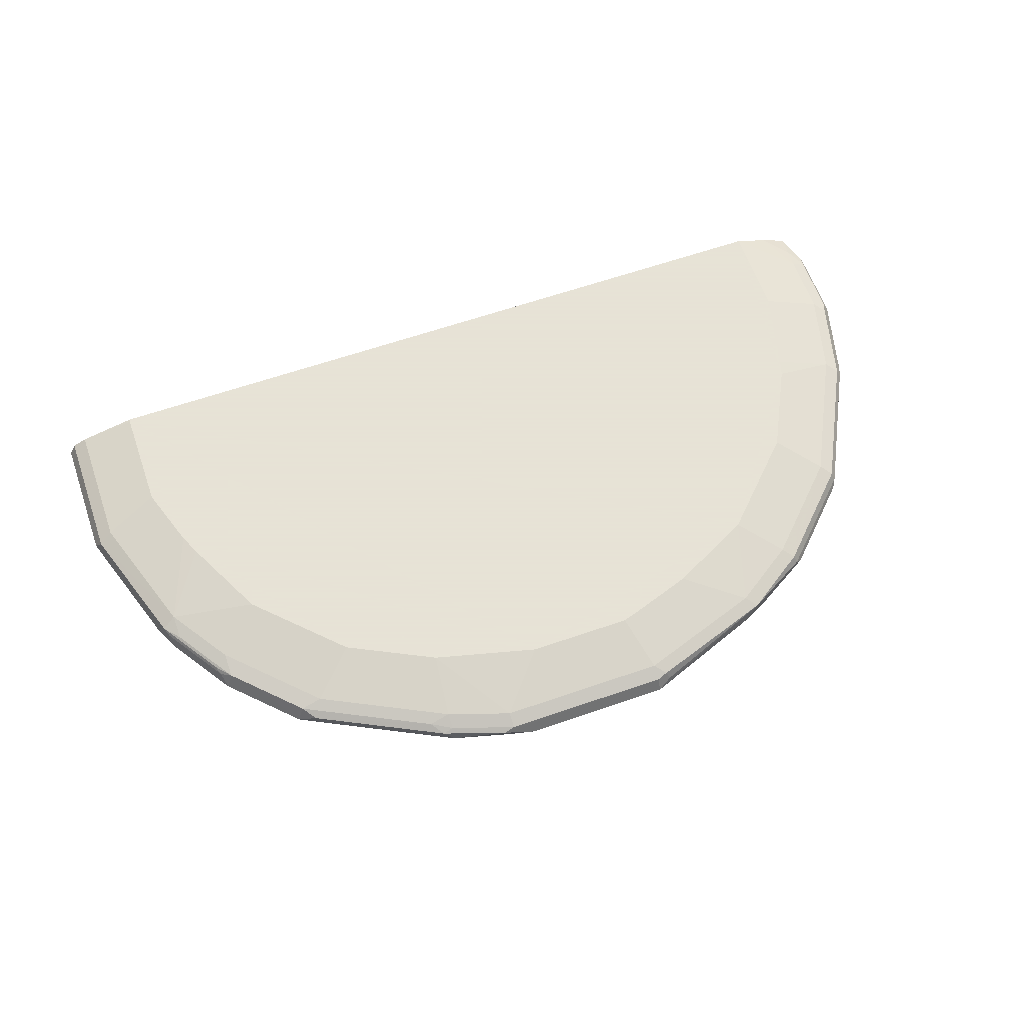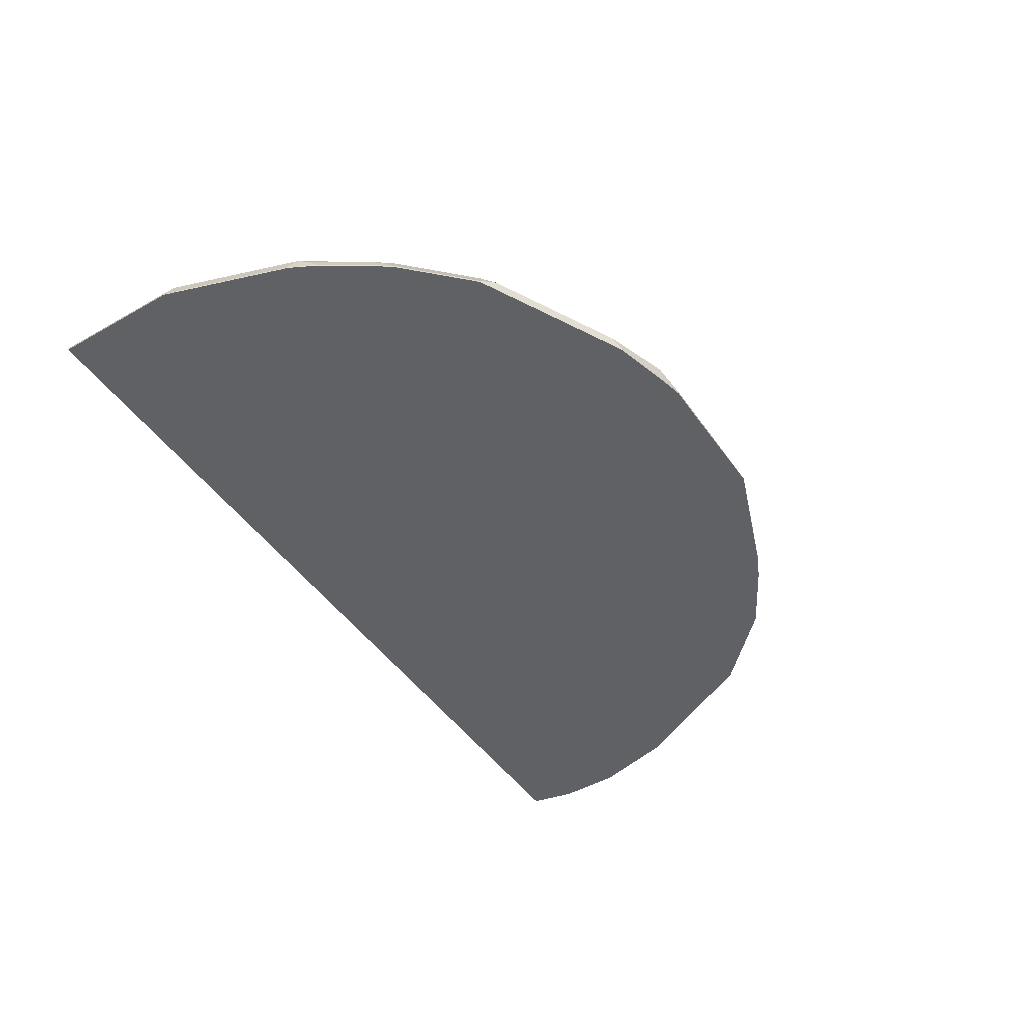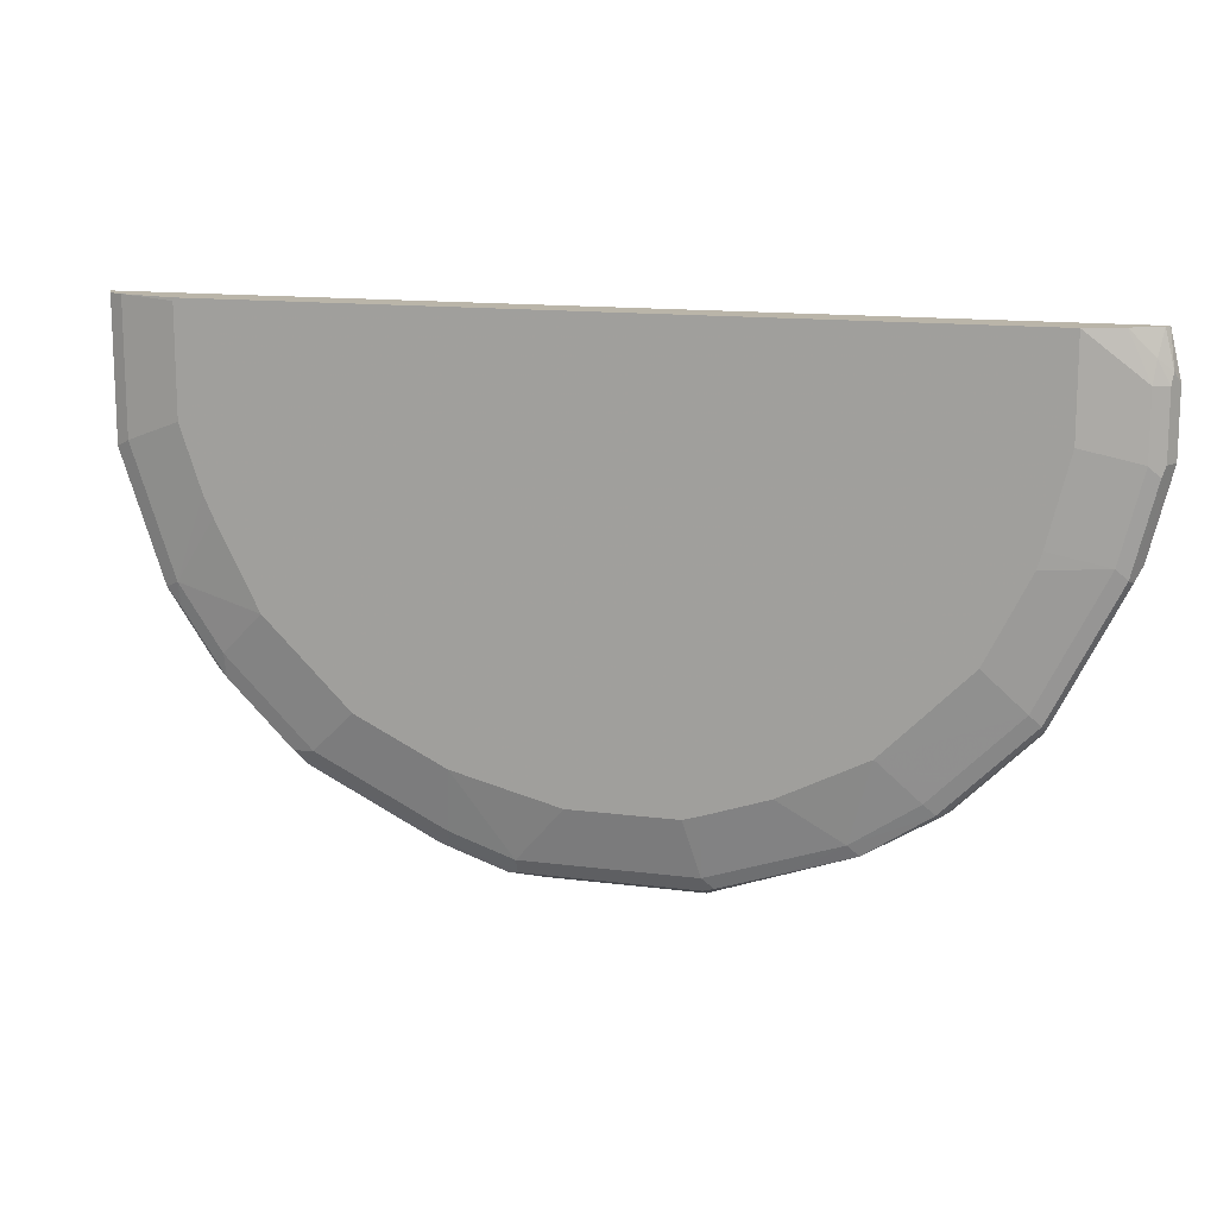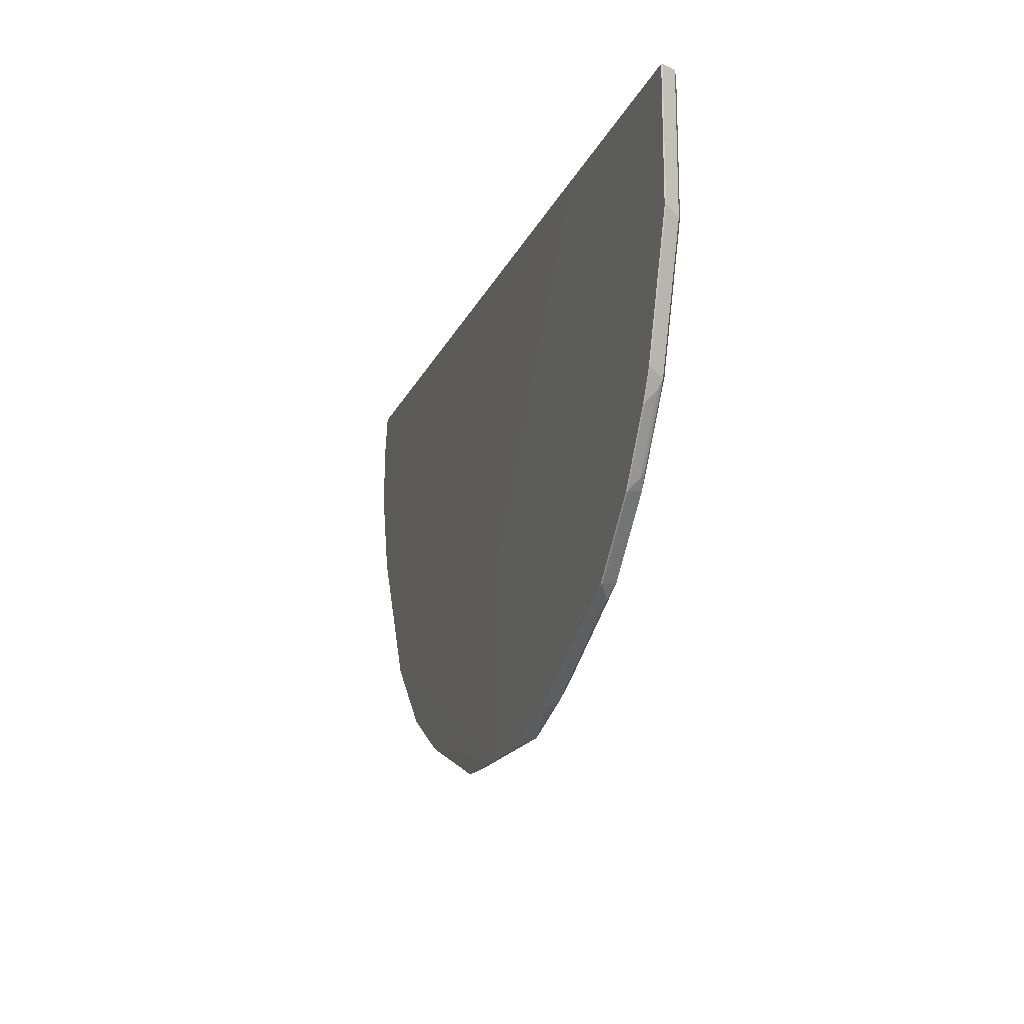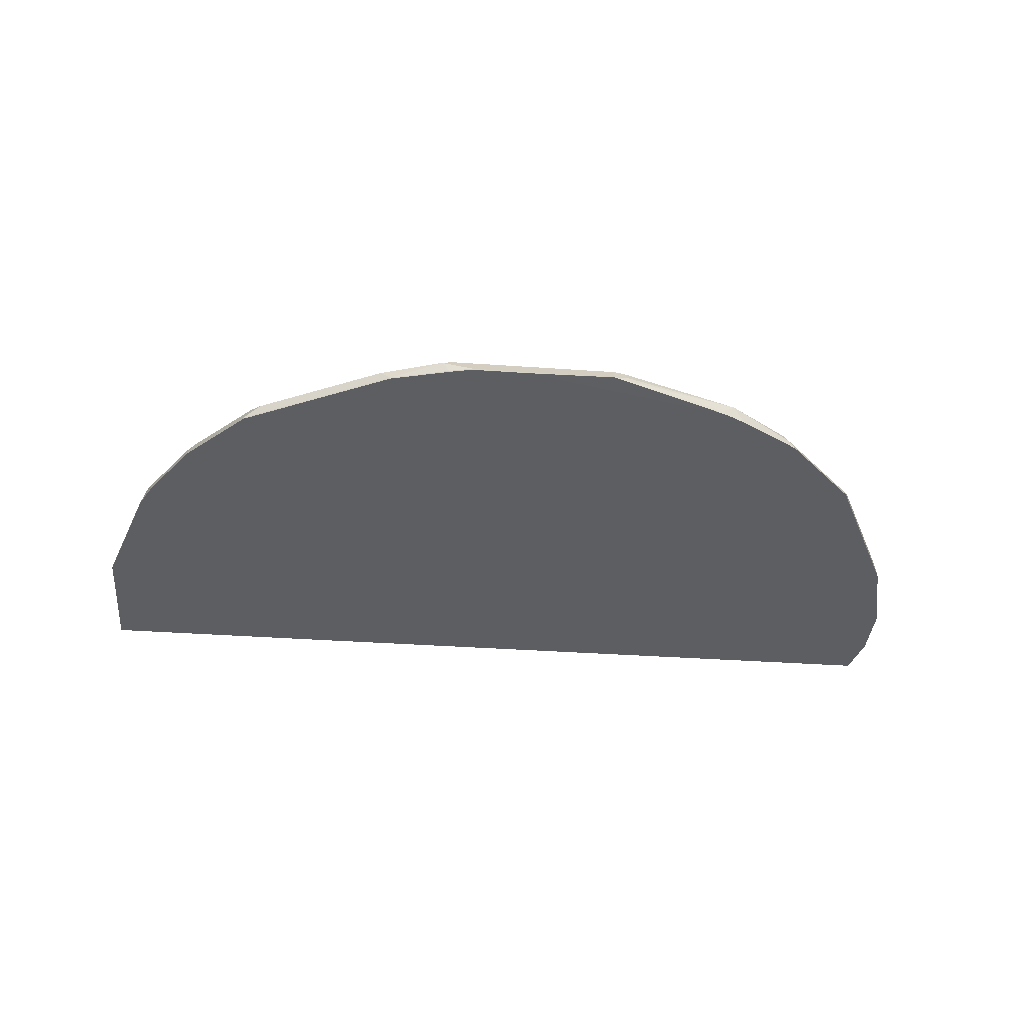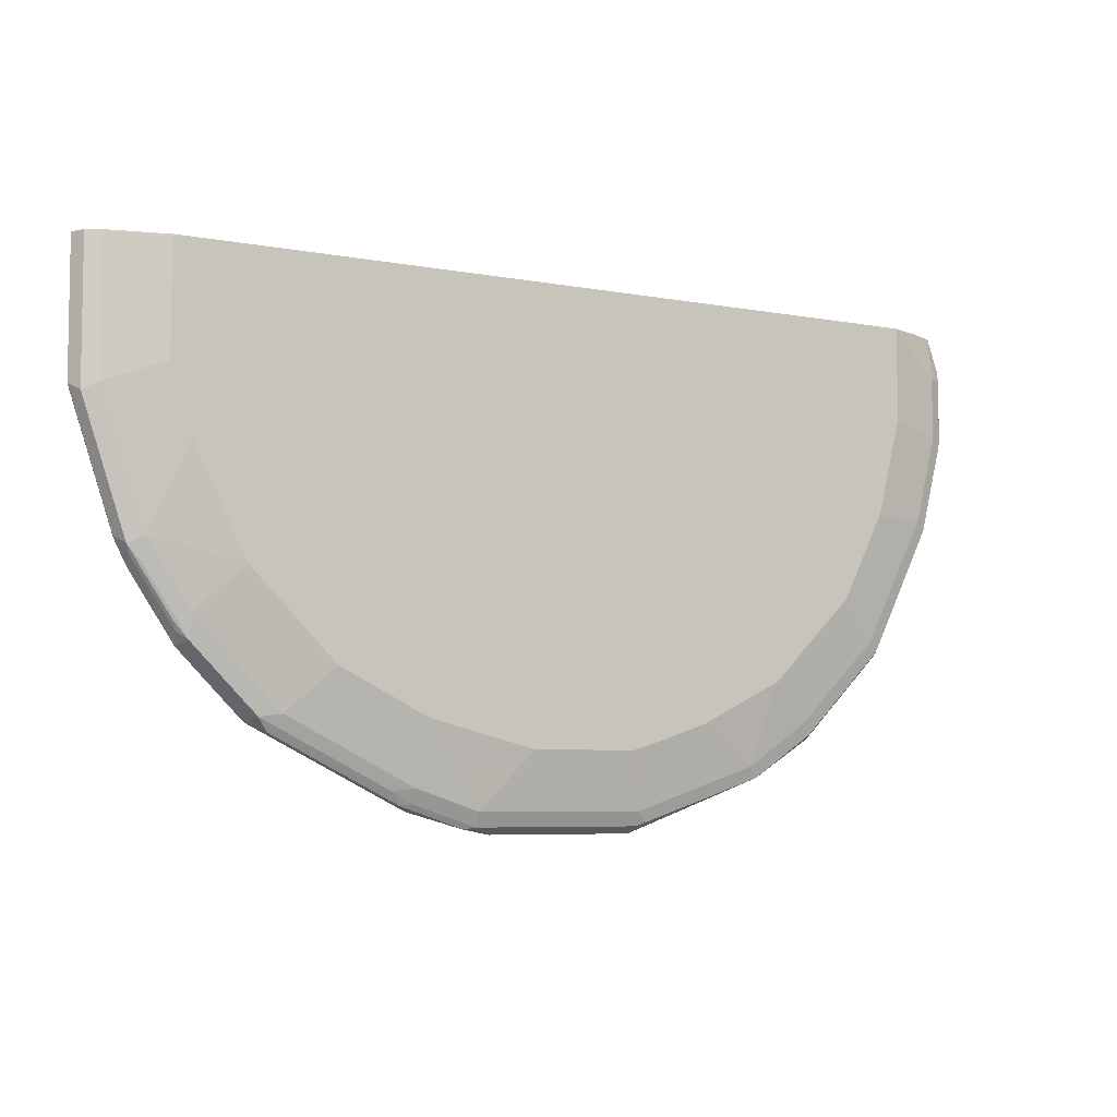
<metadata>
{"format":"obj","ext":"obj","renderer":"f3d","projection":"perspective","resolution":1024,"background":"white","views":[{"elev":62.8,"azim":160.7,"up":"+Y"},{"elev":-46.7,"azim":122.9,"up":"+Y"},{"elev":13.7,"azim":-163.9,"up":"+Z"},{"elev":-17.4,"azim":72.1,"up":"+Z"},{"elev":-38.5,"azim":174.9,"up":"+Y"},{"elev":-6.1,"azim":150.3,"up":"+Z"}]}
</metadata>
<code>
v 0.7919 -0.5399 0.07702
v 0.6584 -0.48 0.07702
v -0.7679 -0.5279 0.07702
v -0.6599 -0.48 0.07702
v -0.7199 -0.504 0.07702
v -0.7604 -0.5129 0.03594
v -0.7829 -0.5219 0.01799
v -0.7799 -0.5159 -4.192e-05
v -0.7559 -0.504 -4.192e-05
v -0.7559 -0.504 -0.1081
v -0.6599 -0.48 -0.08399
v -0.6239 -0.48 -0.2282
v -0.7199 -0.504 -0.252
v -0.6157 -0.48 -0.2558
v -0.3998 -0.48 -0.5437
v -0.5437 -0.48 -0.3997
v -0.6839 -0.504 -0.324
v -0.7379 -0.5129 -0.27
v -0.6119 -0.504 -0.4679
v -0.6299 -0.5129 -0.4859
v -0.4859 -0.5129 -0.6299
v -0.5039 -0.504 -0.5759
v -0.4679 -0.504 -0.6119
v -0.36 -0.504 -0.6839
v -0.378 -0.5129 -0.7018
v -0.4919 -0.5279 -0.6359
v -0.504 -0.54 -0.6299
v -0.396 -0.54 -0.6928
v -0.3601 -0.54 -0.7109
v -0.354 -0.5339 -0.7139
v -0.144 -0.5399 -0.7919
v -0.168 -0.5279 -0.7798
v -0.162 -0.5129 -0.7739
v -0.27 -0.5129 -0.7379
v -0.144 -0.504 -0.7559
v 0.009993 -0.504 -0.7559
v 0.144 -0.504 -0.7559
v 0.144 -0.5159 -0.7798
v -0.144 -0.5159 -0.7798
v 0.162 -0.5219 -0.7829
v 0.108 -0.5399 -0.7919
v 0.009993 -0.5417 -0.791
v -0.144 -0.54 -0.7918
v -0.6298 -0.54 -0.504
v -0.5999 -0.5279 -0.5279
v -0.6359 -0.5279 -0.4919
v -0.7439 -0.5279 -0.2761
v -0.7919 -0.5399 -0.1081
v -0.7559 -0.5399 -0.252
v -0.7558 -0.54 -0.2522
v -0.7918 -0.54 -0.108
v -0.7918 -0.54 4.313e-05
v 0.009993 -0.5417 -0.4354
v -0.7739 -0.54 0.07702
v -0.7919 -0.5399 -4.192e-05
v -0.7799 -0.5159 -0.1081
v -0.7739 -0.5129 -0.126
v 0.791 -0.5417 0.07702
v 0.3995 -0.5417 0.07702
v 0.5514 -0.5417 -0.5871
v 0.791 -0.5417 -0.1458
v 0.7919 -0.5399 -0.144
v 0.7799 -0.5159 -0.156
v 0.7079 -0.5159 -0.3719
v 0.6839 -0.504 -0.3599
v 0.6839 -0.5129 -0.4004
v 0.6119 -0.5129 -0.5084
v 0.6359 -0.5159 -0.4799
v 0.6299 -0.5219 -0.4949
v 0.7019 -0.5219 -0.3869
v 0.7199 -0.5399 -0.3599
v 0.6959 -0.5399 -0.4079
v 0.6239 -0.5399 -0.5159
v 0.6954 -0.5417 -0.4071
v 0.7082 -0.5417 -0.3833
v 0.719 -0.5417 -0.3617
v 0.6234 -0.5417 -0.5151
v 0.5159 -0.5399 -0.6239
v 0.5759 -0.5129 -0.5444
v 0.5039 -0.5129 -0.6164
v 0.4679 -0.504 -0.6119
v 0.288 -0.5129 -0.7244
v 0.4859 -0.5219 -0.6389
v 0.27 -0.5219 -0.7468
v 0.276 -0.5399 -0.7439
v 0.3969 -0.5417 -0.6831
v 0.5139 -0.5417 -0.6244
v 0.5154 -0.5417 -0.6231
v 0.2529 -0.5417 -0.755
v 0.252 -0.5399 -0.7559
v 0.1485 -0.5399 -0.7829
v 0.1465 -0.5417 -0.7827
v 0.1089 -0.5417 -0.791
v 0.252 -0.5159 -0.7439
v 0.252 -0.504 -0.7199
v 0.3922 -0.48 -0.5391
v 0.5759 -0.504 -0.5039
v 0.6119 -0.504 -0.4679
v 0.5362 -0.48 -0.3951
v 0.6082 -0.48 -0.2512
v 0.6239 -0.48 -0.216
v 0.06013 -0.48 -0.6599
v 0.2411 -0.48 -0.6143
v -0.12 -0.48 -0.6599
v -0.2558 -0.48 -0.6157
v -0.1478 -0.48 -0.6517
v 0.6599 -0.48 0.072
v 0.6599 -0.48 -0.108
v 0.7559 -0.504 -0.144
v 0.7559 -0.504 0.07702
v 0.7799 -0.5159 0.07702
f 90 84 85
f 90 85 89
f 85 86 89
f 86 60 89
f 78 87 86
f 78 77 60
f 88 87 78
f 88 78 60
f 88 60 87
f 87 60 86
f 90 40 84
f 93 42 41
f 90 89 91
f 92 91 89
f 92 41 91
f 92 93 41
f 92 89 93
f 93 89 42
f 89 60 42
f 91 41 40
f 78 86 85
f 94 84 40
f 90 91 40
f 83 80 78
f 72 73 70
f 83 85 84
f 82 84 94
f 68 70 69
f 68 64 70
f 68 66 64
f 70 64 71
f 72 70 71
f 72 74 73
f 75 74 72
f 75 76 74
f 75 71 76
f 75 72 71
f 83 78 85
f 76 71 61
f 74 61 60
f 77 74 60
f 77 73 74
f 78 73 77
f 78 67 73
f 78 79 67
f 80 79 78
f 80 81 79
f 80 82 81
f 83 82 80
f 83 84 82
f 76 61 74
f 82 94 95
f 108 107 110
f 81 95 96
f 35 24 105
f 105 24 15
f 105 15 102
f 102 15 2
f 102 2 107
f 102 107 101
f 108 101 107
f 109 101 108
f 109 65 101
f 109 63 65
f 109 110 63
f 35 104 36
f 109 108 110
f 110 107 2
f 110 2 1
f 111 110 1
f 111 63 110
f 111 1 63
f 4 2 15
f 23 15 24
f 69 73 67
f 70 73 69
f 71 62 61
f 71 64 62
f 68 69 67
f 82 95 81
f 106 104 35
f 106 105 104
f 81 96 97
f 81 97 79
f 97 98 79
f 97 96 98
f 98 96 99
f 98 99 65
f 98 65 67
f 79 98 67
f 100 65 99
f 100 101 65
f 100 99 101
f 106 35 105
f 99 96 101
f 103 102 96
f 103 37 102
f 95 37 103
f 95 38 37
f 95 94 38
f 38 94 40
f 38 40 39
f 95 103 96
f 36 102 37
f 104 102 36
f 104 105 102
f 96 102 101
f 68 67 66
f 46 20 45
f 66 65 64
f 19 16 15
f 19 17 16
f 22 15 23
f 21 22 23
f 21 23 24
f 25 21 24
f 25 26 21
f 25 27 26
f 25 28 27
f 25 29 28
f 30 29 25
f 30 31 29
f 30 25 31
f 32 31 25
f 32 33 31
f 32 34 33
f 32 25 34
f 25 24 34
f 34 24 35
f 33 34 35
f 33 35 36
f 33 36 37
f 33 37 38
f 19 15 22
f 19 22 21
f 19 21 20
f 19 20 18
f 3 58 1
f 2 3 1
f 4 3 2
f 5 3 4
f 6 3 5
f 6 7 3
f 6 8 7
f 9 8 6
f 9 10 8
f 9 4 10
f 9 5 4
f 33 38 39
f 9 6 5
f 12 10 11
f 12 13 10
f 12 14 13
f 12 11 14
f 11 4 14
f 14 4 15
f 16 14 15
f 17 14 16
f 17 13 14
f 17 18 13
f 19 18 17
f 11 10 4
f 66 67 65
f 33 39 31
f 31 40 41
f 48 55 8
f 56 48 8
f 56 18 48
f 57 18 56
f 57 10 18
f 57 56 10
f 56 8 10
f 18 10 13
f 7 8 55
f 7 55 54
f 7 54 3
f 54 58 3
f 59 58 54
f 59 53 58
f 59 54 53
f 53 42 58
f 60 58 42
f 61 58 60
f 61 1 58
f 62 1 61
f 62 63 1
f 64 63 62
f 64 65 63
f 48 52 55
f 52 54 55
f 52 53 54
f 52 42 53
f 31 41 42
f 43 31 42
f 43 29 31
f 43 42 29
f 28 29 42
f 28 42 27
f 44 27 42
f 45 27 44
f 45 26 27
f 45 21 26
f 45 20 21
f 31 39 40
f 46 18 20
f 47 48 18
f 47 49 48
f 47 50 49
f 47 44 50
f 47 46 44
f 46 45 44
f 44 42 50
f 51 50 42
f 51 48 50
f 51 52 48
f 51 42 52
f 47 18 46
f 49 50 48

</code>
